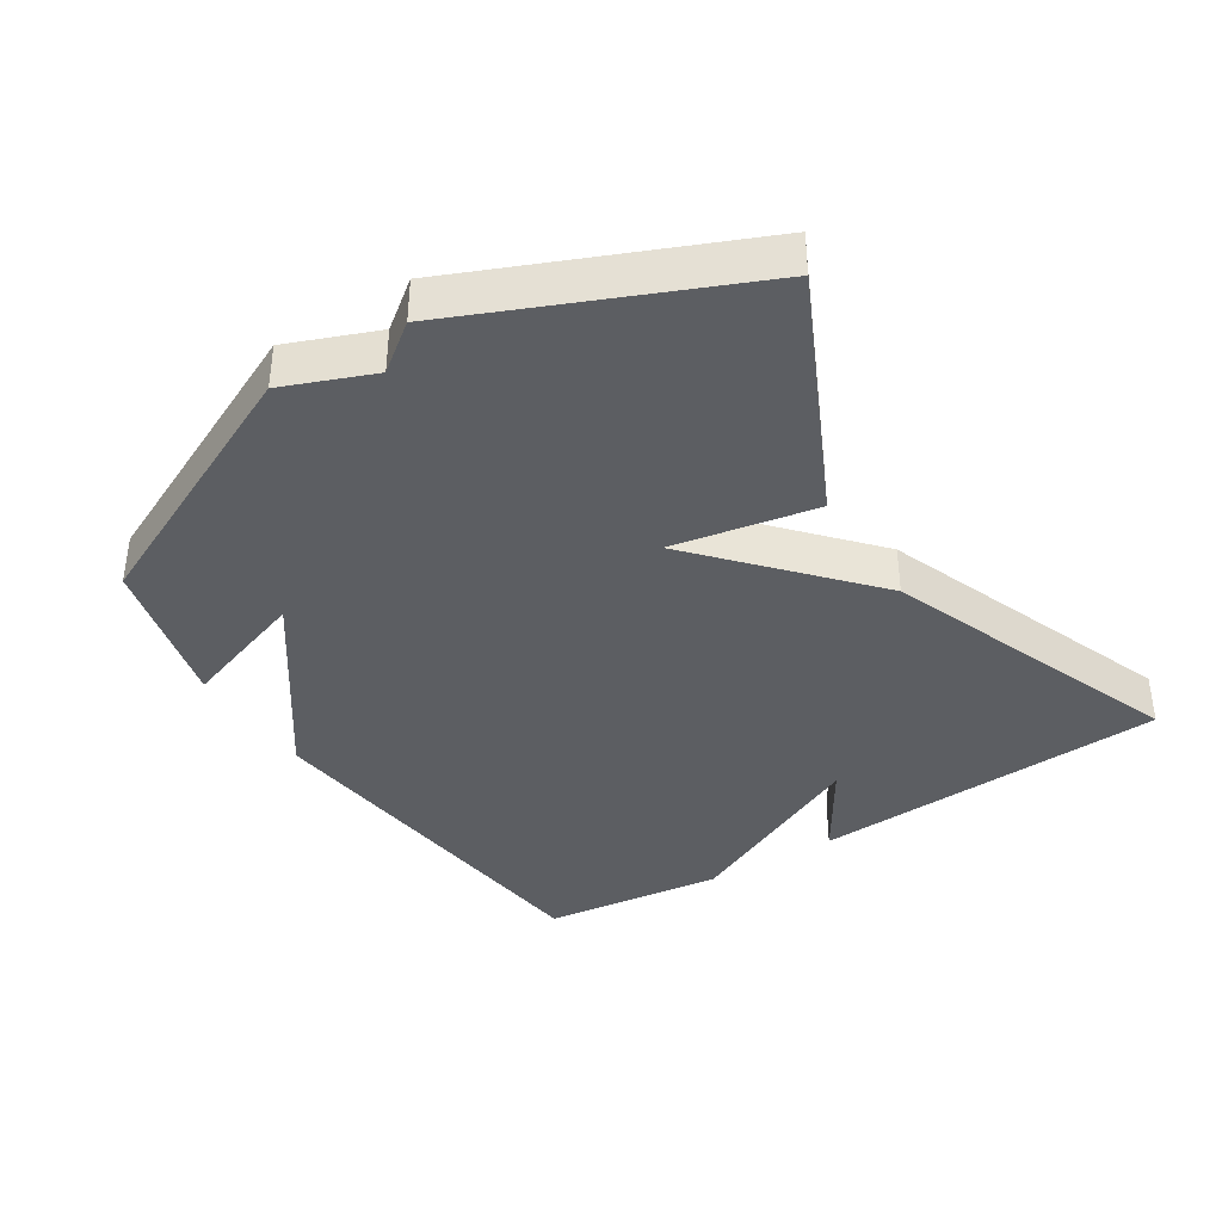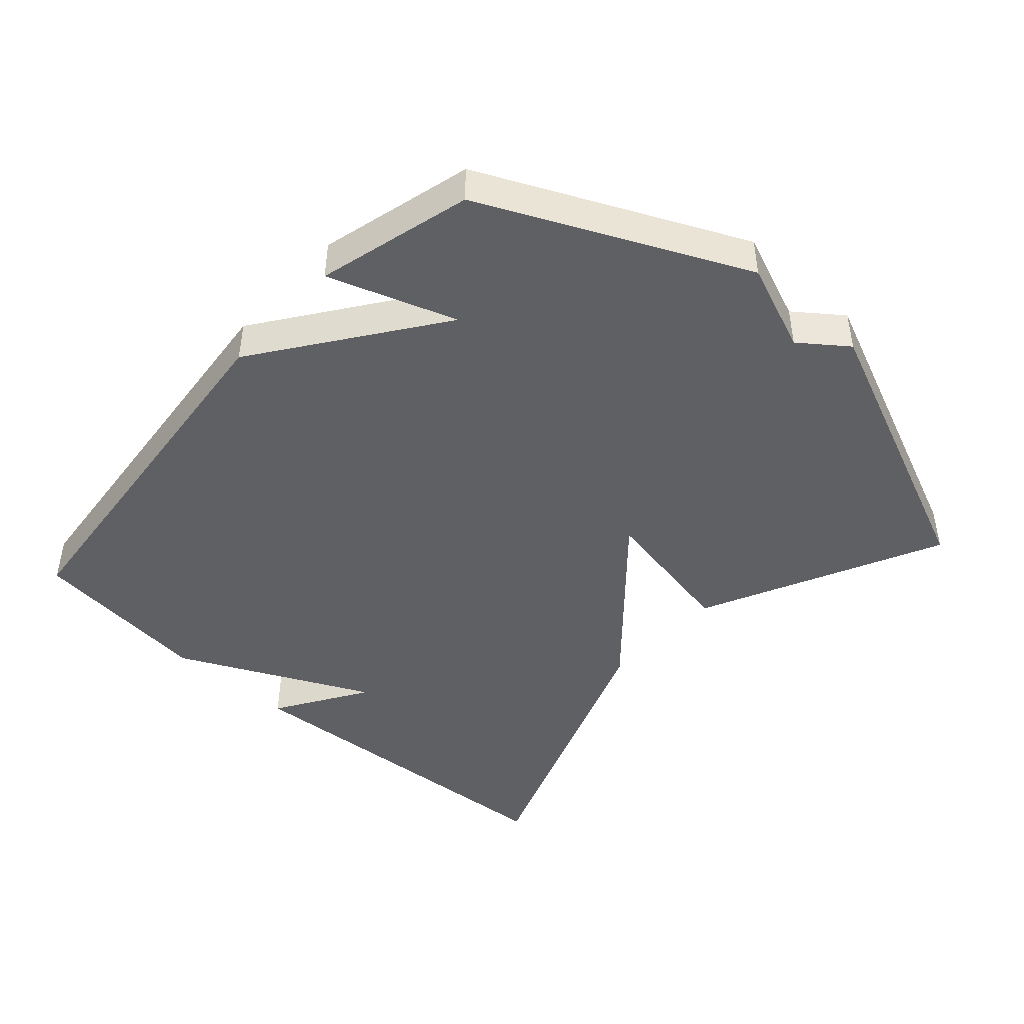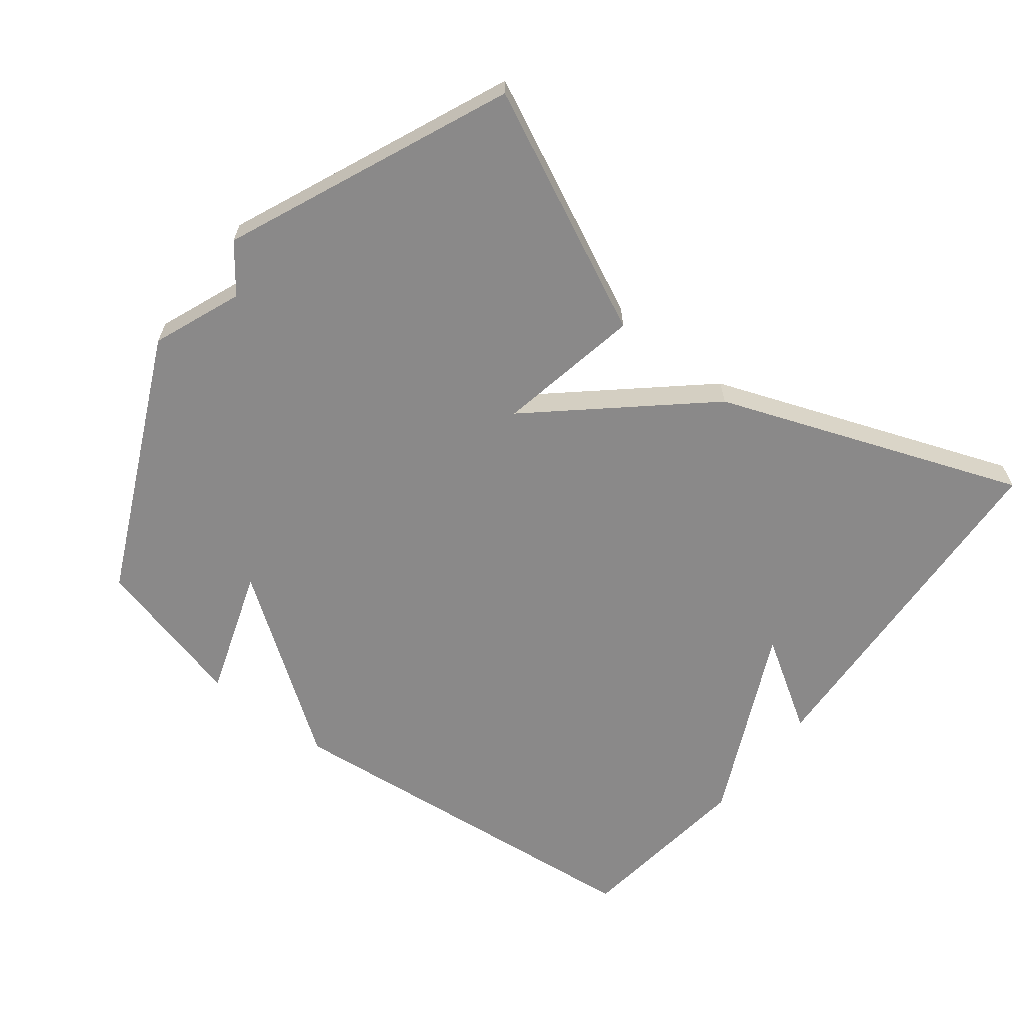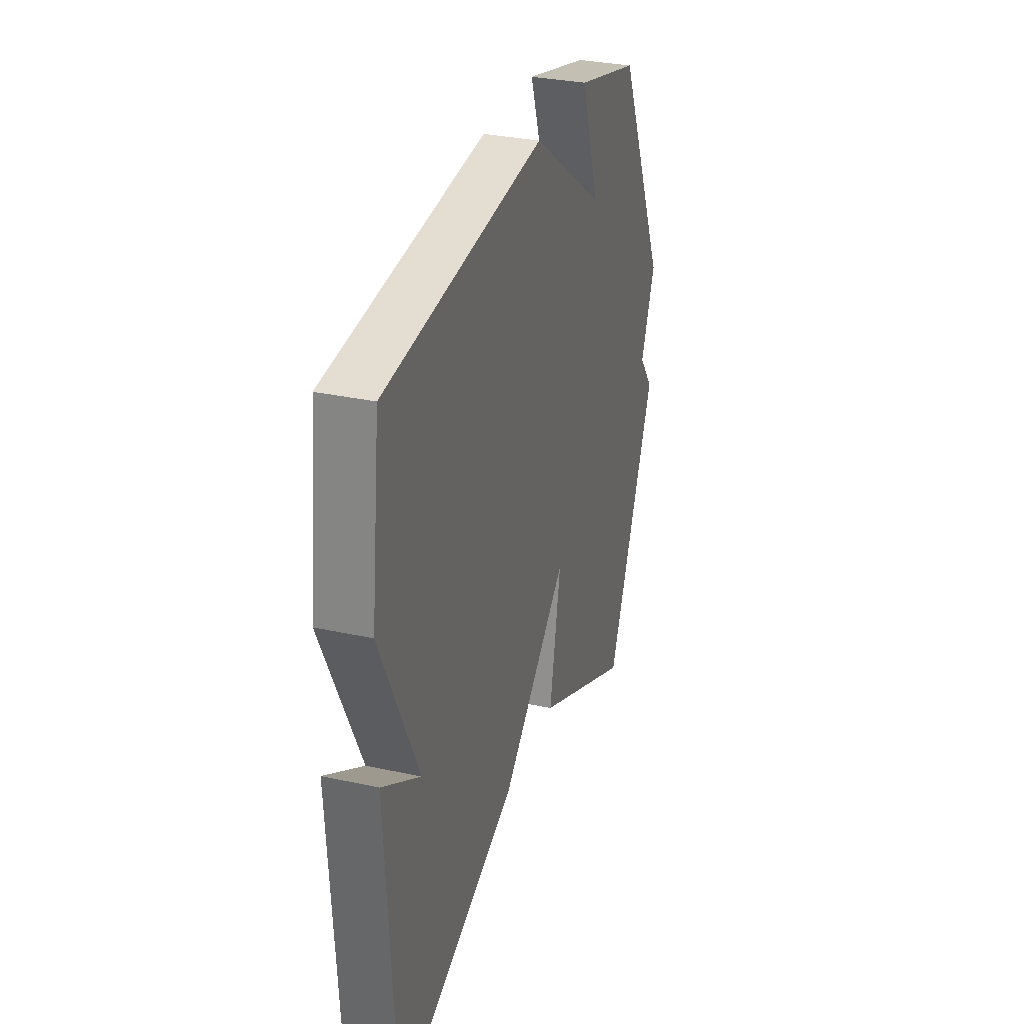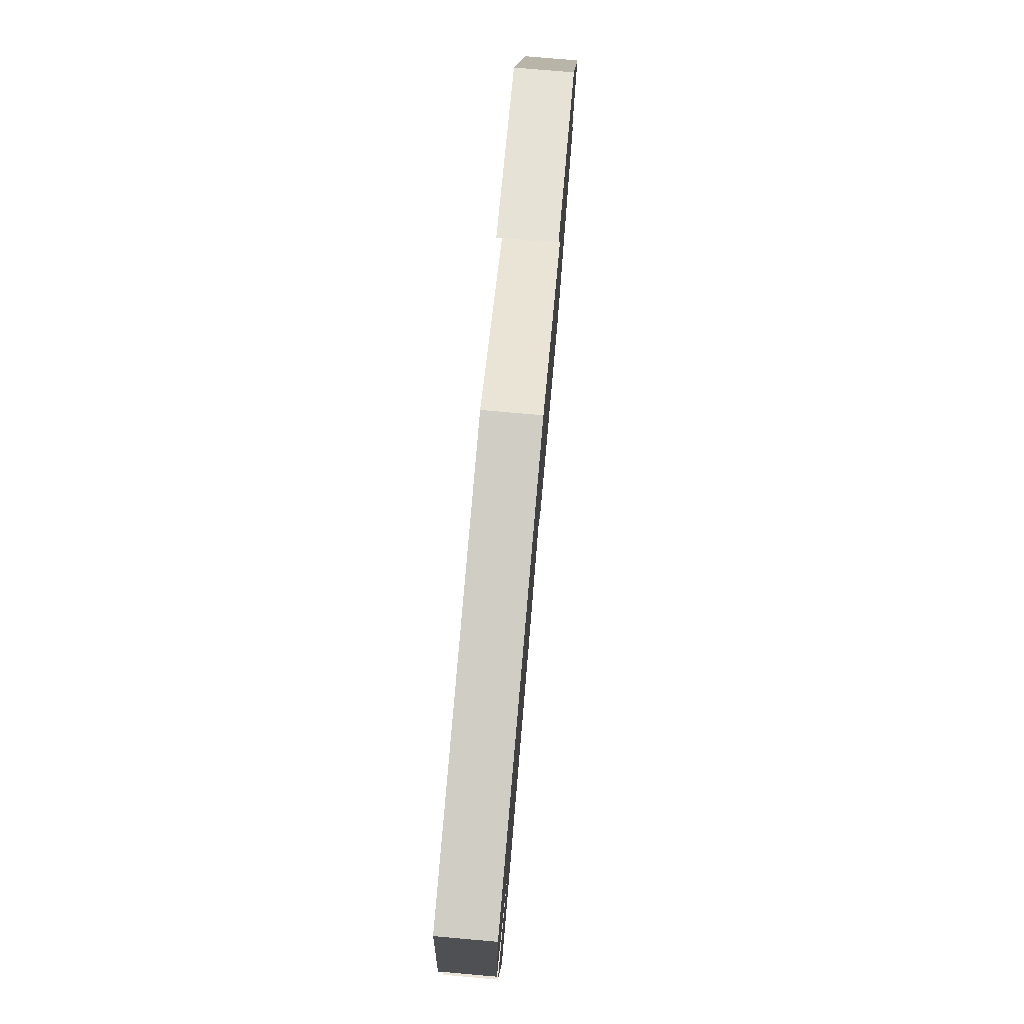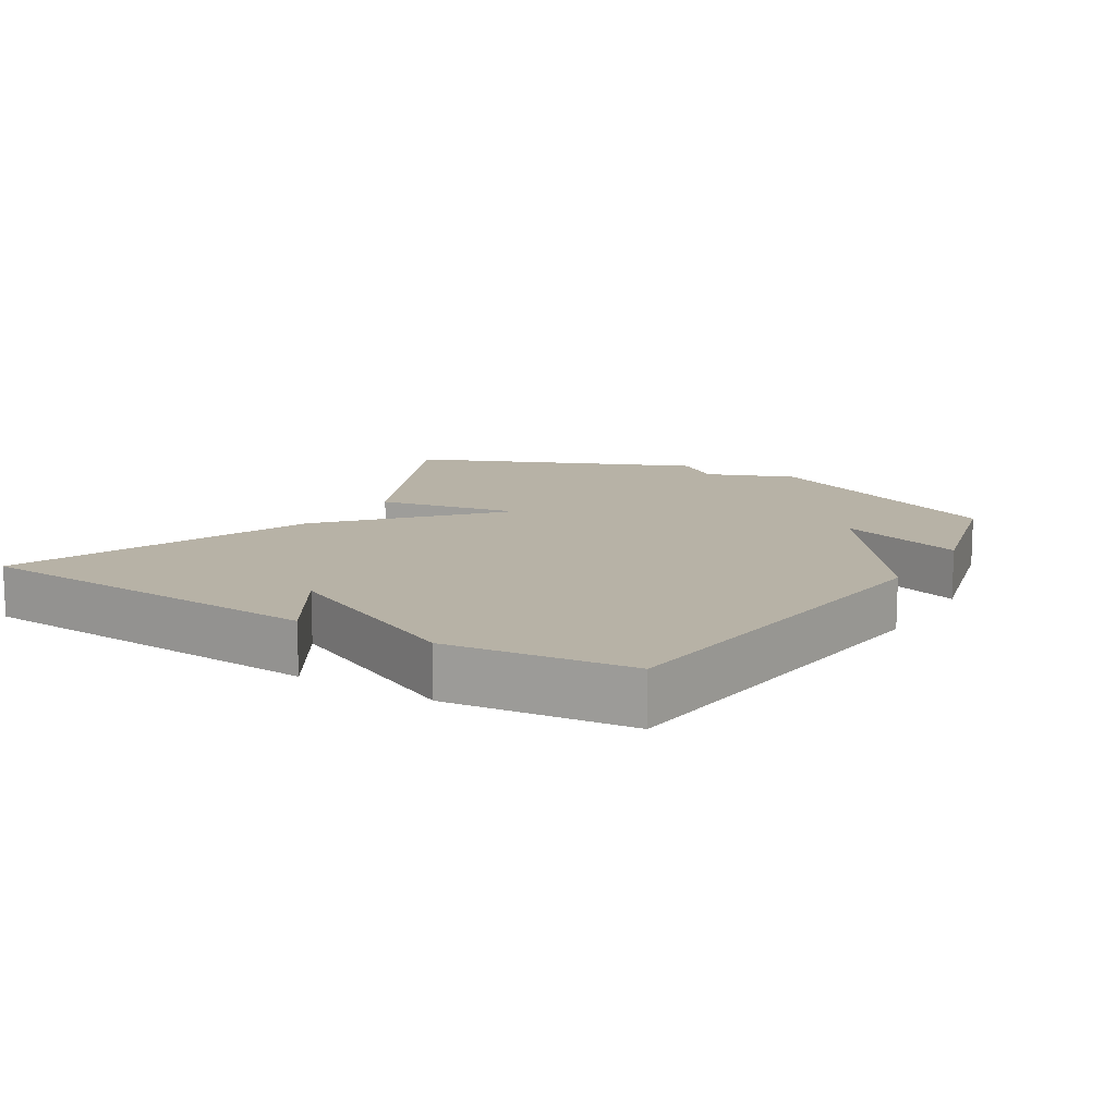
<metadata>
{"format":"obj","ext":"obj","renderer":"f3d","projection":"perspective","resolution":1024,"background":"white","views":[{"elev":-38.1,"azim":122.5,"up":"+Y"},{"elev":-44.7,"azim":47.9,"up":"+Y"},{"elev":-63.3,"azim":142.0,"up":"+Y"},{"elev":31.3,"azim":-72.7,"up":"+Z"},{"elev":77.8,"azim":-85.0,"up":"+Z"},{"elev":12.4,"azim":-58.4,"up":"+Y"}]}
</metadata>
<code>
v 0.5 0.07 -0.5
v 0.145 0.07 -0.332
v 0.185 0.07 -0.119
v -0.055 0.07 -0.332
v -0.5 0.07 -0.5
v -0.532 0.07 0.03
v -0.396 0.07 -0.055
v -0.532 0.07 0.23
v -0.5 0.07 0.5
v 0.071 0.07 0.559
v 0.336 0.07 0.37
v 0.271 0.07 0.559
v 0.5 0.07 0.5
v 0.679 0.07 0.116
v 0.627 0.07 -0.015
v 0.679 0.07 -0.084
v 0.5 0 -0.5
v 0.145 0 -0.332
v 0.185 0 -0.119
v -0.055 0 -0.332
v -0.5 0 -0.5
v -0.532 0 0.03
v -0.396 0 -0.055
v -0.532 0 0.23
v -0.5 0 0.5
v 0.071 0 0.559
v 0.336 0 0.37
v 0.271 0 0.559
v 0.5 0 0.5
v 0.679 0 0.116
v 0.627 0 -0.015
v 0.679 0 -0.084
f 1 2 3
f 16 1 3
f 15 16 3
f 13 14 15
f 12 13 15
f 11 12 15
f 11 15 3
f 10 11 3
f 9 10 3
f 8 9 3
f 7 8 3
f 4 5 6 7
f 3 4 7
f 19 18 17
f 19 17 32
f 19 32 31
f 31 30 29
f 31 29 28
f 31 28 27
f 19 31 27
f 19 27 26
f 19 26 25
f 19 25 24
f 19 24 23
f 23 22 21 20
f 23 20 19
f 1 17 18 2
f 2 18 19 3
f 3 19 20 4
f 4 20 21 5
f 5 21 22 6
f 6 22 23 7
f 7 23 24 8
f 8 24 25 9
f 9 25 26 10
f 10 26 27 11
f 11 27 28 12
f 12 28 29 13
f 13 29 30 14
f 14 30 31 15
f 15 31 32 16
f 16 32 17 1

</code>
